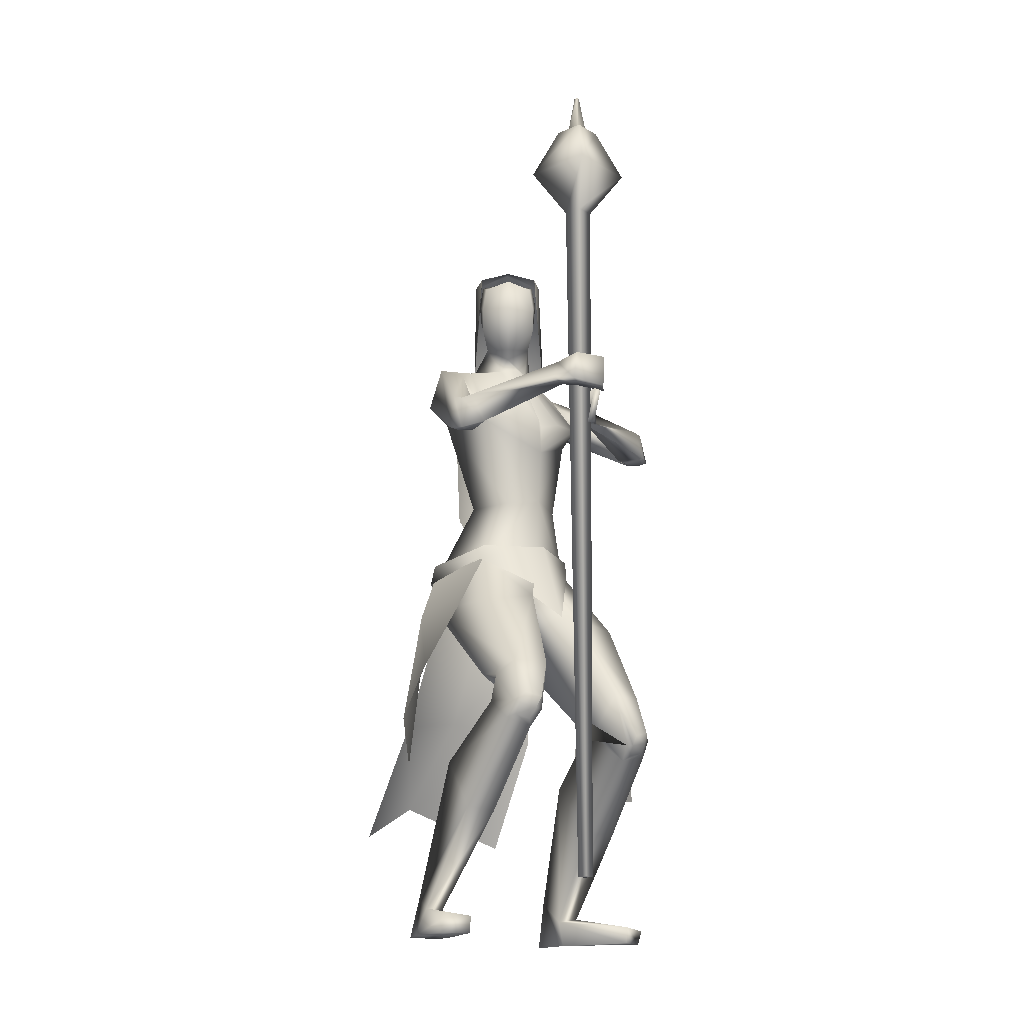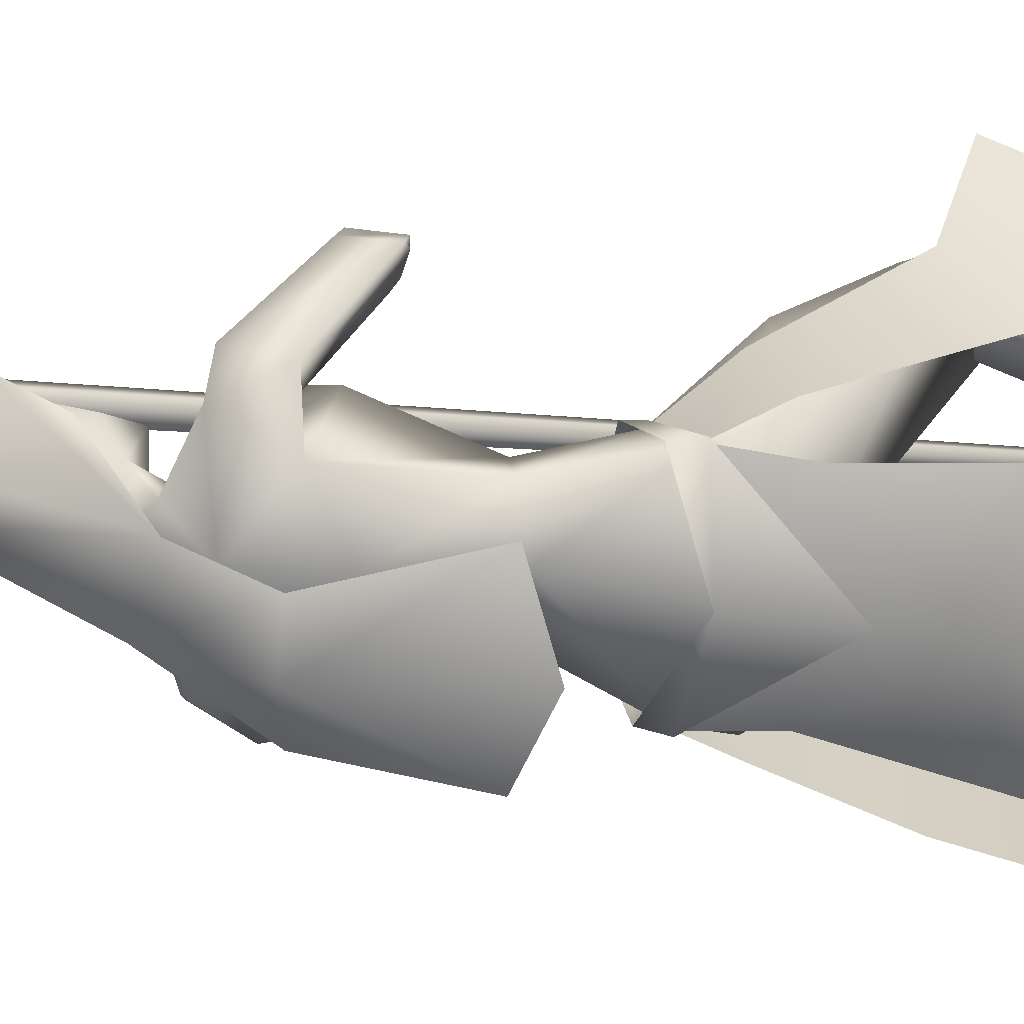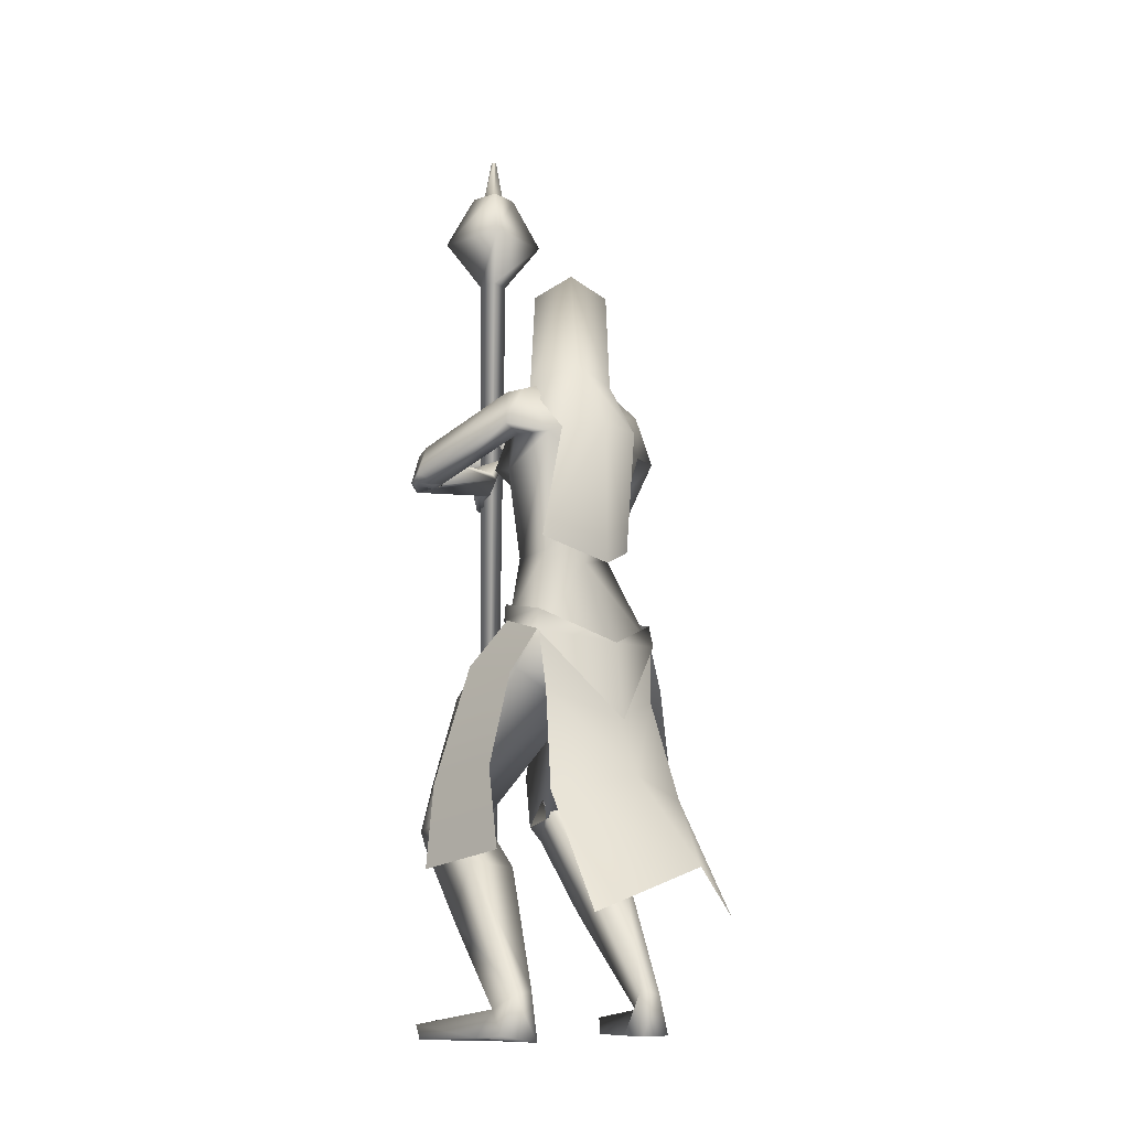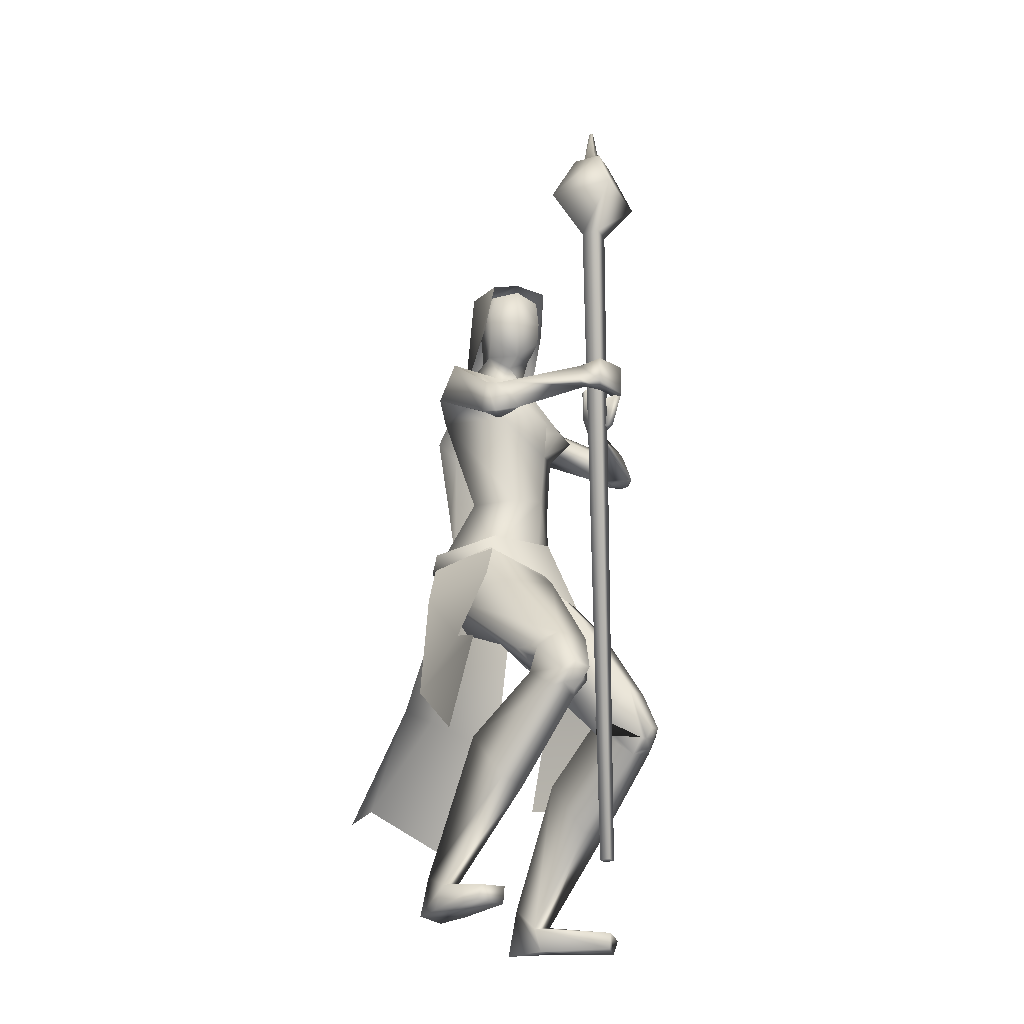
<metadata>
{"format":"obj","ext":"obj","renderer":"f3d","projection":"perspective","resolution":1024,"background":"white","views":[{"elev":-16.6,"azim":-1.0,"up":"+Y"},{"elev":-27.4,"azim":-96.8,"up":"+Z"},{"elev":-11.8,"azim":176.5,"up":"+Y"},{"elev":-24.9,"azim":-17.0,"up":"+Y"}]}
</metadata>
<code>
o Cube_Cube.001
v 0.1168 -0.889 0.06093
v 0.1304 -0.8889 0.04584
v 0.1454 -0.889 0.0594
v 0.1319 -0.889 0.07448
v 0.1046 0.5284 0.06388
v 0.1296 0.5284 0.03602
v 0.1574 0.5284 0.06105
v 0.1324 0.5283 0.08891
v 0.1362 0.6177 0.1597
v 0.2281 0.6178 0.05742
v 0.1258 0.618 -0.03447
v 0.0339 0.6178 0.0678
v 0.09007 0.7212 0.06497
v 0.1288 0.7213 0.02187
v 0.1719 0.7212 0.0606
v 0.1332 0.7211 0.1037
v 0.132 0.7289 0.08141
v 0.1496 0.7289 0.0618
v 0.13 0.729 0.04418
v 0.1124 0.7289 0.06379
v 0.1261 0.806 0.06318
v 0.1307 0.806 0.05809
v 0.1358 0.806 0.06266
v 0.1312 0.806 0.06775
v 0.09872 -0.2175 -0.1803
v 0.04495 -0.2474 -0.2948
v 0.1746 -0.3153 -0.1844
v 0.1031 -0.3429 -0.3044
v 0.11 -0.2224 -0.1742
v 0.1075 -0.1936 -0.1778
v 0.05355 -0.261 -0.3025
v 0.05029 -0.221 -0.2947
v -0.09852 -0.2761 -0.2443
v 0.09069 -0.3605 0.02383
v -0.02358 0.2606 -0.2701
v 0.06404 0.2264 -0.2184
v -0.09224 0.2358 -0.1932
v -0.01909 0.4758 -0.1562
v 0.05136 0.4364 -0.1383
v -0.08954 0.4364 -0.1383
v -0.01909 0.4255 -0.02937
v 0.038 0.4058 -0.01845
v -0.07618 0.4058 -0.01845
v 0.0461 0.3231 -0.06373
v -0.08428 0.3231 -0.06373
v -0.07419 0.1259 -0.3297
v 0.01046 0.1104 -0.3555
v -0.1328 0.1232 -0.2637
v -0.07606 -0.1395 -0.3179
v 0.04724 -0.101 -0.3751
v -0.1235 -0.09397 -0.1929
v 0.03177 0.2408 -0.198
v -0.08913 0.2408 -0.154
v -0.0351 0.24 -0.1936
v 0.01858 0.2251 -0.1267
v -0.03322 0.2251 -0.1078
v 0.08202 0.2069 -0.2707
v -0.154 0.2039 -0.08399
v 0.08293 0.1962 -0.2195
v -0.09956 0.1968 -0.04429
v -0.0676 0.1823 -0.2074
v -0.07272 0.04998 -0.2135
v 0.03184 0.1189 -0.2953
v -0.152 0.1092 -0.1374
v 0.05217 0.02425 -0.06468
v 0.1038 0.06996 -0.1818
v -0.05733 0.06959 -0.002662
v 0.0462 -0.08172 -0.0718
v 0.079 -0.09479 -0.1325
v -0.01926 -0.09479 -0.05003
v -0.04516 -0.111 -0.1807
v 0.03275 -0.09248 -0.2147
v -0.09216 -0.09248 -0.1099
v 0.2629 0.1104 -0.1871
v -0.133 0.08529 0.1165
v 0.2386 0.08786 -0.1624
v -0.09438 0.07728 0.1036
v 0.2786 0.05138 -0.2134
v -0.1416 0.01966 0.1091
v 0.2313 0.03964 -0.1838
v -0.09325 0.02949 0.08007
v 0.2639 0.0989 -0.1494
v -0.09717 0.08316 0.1337
v 0.2292 0.09268 -0.1693
v -0.09769 0.08274 0.09325
v 0.2805 0.03413 -0.1349
v -0.06979 0.02157 0.1454
v 0.2277 0.04179 -0.1722
v -0.08238 0.03519 0.08296
v 0.09924 -0.2181 -0.182
v -0.07209 -0.218 -0.03925
v -0.0851 -0.2843 -0.2283
v 0.04586 -0.2538 -0.2938
v -0.1724 -0.2538 -0.1107
v 0.108 -0.3413 -0.03633
v 0.03048 -0.3208 0.0457
v -0.02075 -0.3898 -0.1457
v 0.09068 -0.331 -0.28
v -0.1697 -0.3281 -0.07227
v -0.07411 -0.3509 -0.2152
v 0.2436 -0.5248 -0.006082
v -0.008939 -0.4866 0.2004
v 0.1964 -0.5259 0.03712
v 0.05247 -0.4885 0.1824
v 0.1501 -0.6049 -0.03836
v 0.01385 -0.5782 0.1149
v 0.2168 -0.5307 -0.09522
v -0.07119 -0.5032 0.1329
v 0.2559 -0.6417 -0.02154
v -0.02546 -0.6027 0.2183
v 0.2122 -0.6541 0.005751
v 0.02082 -0.6168 0.1966
v 0.1457 -0.5859 -0.04752
v 0.007823 -0.5606 0.104
v 0.225 -0.5917 -0.07282
v -0.05468 -0.5608 0.1593
v 0.1596 -0.995 -0.3143
v -0.1996 -0.999 0.02952
v 0.1006 -1.003 -0.2618
v -0.1293 -0.9993 -0.01218
v 0.05188 -1.003 -0.3283
v -0.1596 -0.9995 -0.07995
v 0.1179 -0.9913 -0.3487
v -0.2117 -0.999 -0.03299
v 0.09352 -0.9525 -0.2813
v -0.1509 -0.951 -0.01922
v 0.1309 -0.9462 -0.2954
v -0.1792 -0.9457 0.01088
v 0.06131 -0.9137 -0.3027
v -0.1582 -0.9129 -0.05552
v 0.09134 -0.9199 -0.3291
v -0.1952 -0.9228 -0.043
v 0.2654 -0.9731 -0.2543
v -0.1419 -0.9731 0.1468
v 0.233 -0.9675 -0.2065
v -0.09157 -0.9675 0.1187
v 0.2297 -0.9992 -0.2087
v -0.0934 -0.9992 0.1152
v 0.2588 -0.9992 -0.2627
v -0.1497 -0.9992 0.1395
v 0.1598 0.04883 0.07723
v 0.1792 0.1244 0.08119
v 0.1718 0.109 0.09509
v 0.1815 0.1883 0.08112
v 0.1452 0.04224 0.08545
v 0.1804 0.1176 0.06455
v 0.1603 0.1124 0.09599
v 0.1754 0.1898 0.07089
v 0.1333 0.1077 -0.01034
v 0.08262 0.1707 0.09448
v 0.1393 0.08127 -0.003056
v 0.07433 0.1364 0.1032
v 0.136 0.06508 0.01384
v 0.09226 0.1216 0.09401
v 0.1225 0.09542 -0.005018
v 0.08535 0.1571 0.08297
v 0.03938 -0.2342 -0.07992
v 0.1976 -0.3647 -0.1057
v -0.07456 -0.3415 0.08953
v 0.1656 0.1266 0.02263
v 0.1227 0.1876 0.1105
v 0.1677 0.06525 0.005576
v 0.1154 0.1249 0.1255
v 0.1466 0.05979 0.02947
v 0.1264 0.1179 0.09636
v 0.1419 0.1229 0.03245
v 0.1193 0.1803 0.08819
v 0.1094 0.1394 0.04783
v 0.1192 0.1857 0.04366
v 0.1135 0.1419 0.04883
v 0.1221 0.1892 0.04551
v 0.1091 0.1429 0.02996
v 0.1036 0.1917 0.05093
v 0.1133 0.1458 0.03114
v 0.1067 0.1956 0.05266
v 0.0904 -0.6886 -0.1468
v -0.04584 -0.6768 0.01987
v 0.1706 -0.6801 -0.2047
v -0.137 -0.6657 0.05741
v 0.2001 -0.7838 -0.1454
v -0.0989 -0.7602 0.1263
v 0.1463 -0.7858 -0.1184
v -0.04793 -0.765 0.09462
v 0.1104 0.2025 -0.2619
v -0.1632 0.1949 -0.025
v 0.09953 0.1831 -0.2298
v -0.1163 0.1894 -0.04319
v 0.08842 0.1263 -0.2412
v -0.1094 0.1387 -0.07908
v 0.1136 0.1308 -0.3037
v -0.1877 0.118 -0.05096
v 0.08883 0.08599 -0.06393
v 0.04654 0.08599 -0.02844
v 0.1273 0.08794 -0.1107
v -0.006171 0.08794 0.001333
v 0.2761 0.09868 -0.1678
v -0.1177 0.07523 0.1354
v 0.245 0.08331 -0.1579
v -0.09143 0.07229 0.1107
v 0.2907 0.03974 -0.1834
v -0.1169 0.0125 0.1321
v 0.2393 0.03527 -0.1741
v -0.08662 0.02543 0.09103
v 0.1464 -0.5684 -0.02933
v 0.02253 -0.5416 0.1116
v 0.2423 -0.5465 -0.0497
v -0.04504 -0.5122 0.1799
v 0.2643 -0.6124 -0.002015
v -0.01386 -0.571 0.2315
v 0.2184 -0.6268 0.03543
v 0.0423 -0.5865 0.2134
v 0.2314 -0.627 0.03064
v 0.03149 -0.5859 0.2221
v 0.2569 -0.6189 0.009743
v 0.0002 -0.5772 0.2321
v 0.2276 -0.6442 0.01225
v 0.01816 -0.6049 0.2117
v 0.2512 -0.6374 -0.003317
v -0.007562 -0.5972 0.223
v 0.2377 -0.609 0.04673
v 0.0415 -0.5659 0.2333
v 0.2595 -0.6008 0.02459
v 0.01106 -0.5577 0.2395
v 0.2497 0.03229 -0.1772
v -0.09252 0.01889 0.09821
v 0.2792 0.03487 -0.1825
v -0.1099 0.01149 0.1218
v 0.2441 0.03523 -0.1713
v -0.08609 0.02459 0.09669
v 0.2732 0.03106 -0.1523
v -0.08044 0.0168 0.1303
v 0.2488 0.03547 -0.19
v -0.1041 0.01911 0.09178
v 0.2768 0.03854 -0.1978
v -0.1232 0.01199 0.113
v 0.001045 0.2251 -0.09428
v 0.05273 0.08121 -0.06401
v -0.01909 0.3052 -0.1855
v 0.01841 0.2903 -0.1704
v -0.05659 0.2903 -0.1704
v -0.01909 0.3779 -0.2066
v 0.03929 0.347 -0.1233
v -0.07747 0.347 -0.1233
v 0.03536 0.4342 -0.1307
v -0.07354 0.4342 -0.1307
v -0.01909 0.4487 -0.1338
v 0.02505 0.2714 -0.09831
v -0.06323 0.2714 -0.09831
v -0.01909 0.2484 -0.09195
v 0.02804 0.3938 -0.04181
v -0.06621 0.3938 -0.04181
v -0.01909 0.4079 -0.02952
v 0.03451 0.2976 -0.0557
v -0.07269 0.2976 -0.0557
v -0.01909 0.2504 -0.03816
v 0.2521 -0.6996 -0.2753
v 0.1275 -0.6711 -0.401
v -0.2124 -0.6864 0.1589
v -0.19 -0.5287 0.2413
v -0.1995 -0.3415 -0.06689
v -0.1067 -0.3114 0.0361
v -0.1732 -0.2474 -0.1117
v -0.07099 -0.2173 -0.04005
v 0.05697 -0.1901 -0.05896
v -0.1105 -0.4237 -0.2585
v -0.1741 -0.221 -0.1065
v -0.1823 -0.261 -0.1046
v -0.06883 -0.1936 -0.02984
v -0.07787 -0.2191 -0.03282
v -0.2314 -0.7007 -0.4034
v -0.04088 -0.7811 -0.4491
v -0.1008 -0.4184 -0.2478
v 0.03653 -0.3723 -0.2981
v -0.09136 -0.2874 -0.2365
v 0.05016 -0.2576 -0.2978
v -0.1763 -0.2576 -0.1078
v -0.1742 -0.3723 -0.1212
v -0.3095 -0.7811 -0.2237
v -0.1329 -0.5289 -0.286
v 0.03045 -0.5619 -0.3517
v -0.2259 -0.5619 -0.1365
v 0.04301 0.3906 -0.127
v -0.08119 0.3906 -0.127
v -0.01909 0.4133 -0.1702
v 0.03607 0.3457 -0.04876
v -0.07425 0.3457 -0.04876
v -0.01909 0.34 -0.0272
v 0.038 0.4058 -0.01845
v 0.2394 -0.5416 -0.2301
v 0.1409 -0.5216 -0.3551
v -0.2312 -0.5683 0.002788
v -0.1863 -0.4837 0.1136
f 1 2 3
f 1 3 4
f 1 5 6
f 1 6 2
f 2 6 7
f 2 7 3
f 3 7 8
f 3 8 4
f 5 1 4
f 5 4 8
f 5 8 9
f 5 9 12
f 8 7 10
f 8 10 9
f 7 6 11
f 7 11 10
f 6 5 12
f 6 12 11
f 11 12 13
f 11 13 14
f 10 11 14
f 10 14 15
f 9 10 15
f 9 15 16
f 12 9 16
f 12 16 13
f 13 16 17
f 13 17 20
f 16 15 18
f 16 18 17
f 15 14 19
f 15 19 18
f 14 13 20
f 14 20 19
f 19 20 21
f 19 21 22
f 18 19 22
f 18 22 23
f 17 18 23
f 17 23 24
f 20 17 24
f 20 24 21
f 21 24 23
f 21 23 22
f 26 25 27
f 26 27 28
f 29 31 32
f 29 32 30
f 31 265 33
f 31 33 32
f 29 30 264
f 29 264 34
f 36 35 38
f 36 38 39
f 38 35 37
f 38 37 40
f 39 38 41
f 39 41 42
f 41 38 40
f 41 40 43
f 36 39 42
f 36 42 44
f 43 40 37
f 43 37 45
f 35 36 47
f 35 47 46
f 48 37 35
f 48 35 46
f 46 47 50
f 46 50 49
f 51 48 46
f 51 46 49
f 52 55 59
f 52 59 57
f 60 56 53
f 60 53 58
f 52 57 61
f 52 61 54
f 61 58 53
f 61 53 54
f 61 57 63
f 61 63 62
f 64 58 61
f 64 61 62
f 66 65 68
f 66 68 69
f 68 65 67
f 68 67 70
f 62 63 72
f 62 72 71
f 73 64 62
f 73 62 71
f 63 66 69
f 63 69 72
f 70 67 64
f 70 64 73
f 71 72 93
f 71 93 92
f 94 73 71
f 94 71 92
f 72 69 90
f 72 90 93
f 91 70 73
f 91 73 94
f 93 98 100
f 93 100 92
f 100 99 94
f 100 94 92
f 117 119 121
f 117 121 123
f 122 120 118
f 122 118 124
f 129 121 119
f 129 119 125
f 120 122 130
f 120 130 126
f 131 123 121
f 131 121 129
f 122 124 132
f 122 132 130
f 127 117 123
f 127 123 131
f 124 118 128
f 124 128 132
f 127 125 135
f 127 135 133
f 136 126 128
f 136 128 134
f 117 127 133
f 117 133 139
f 134 128 118
f 134 118 140
f 125 119 137
f 125 137 135
f 138 120 126
f 138 126 136
f 119 117 139
f 119 139 137
f 140 118 120
f 140 120 138
f 135 137 139
f 135 139 133
f 140 138 136
f 140 136 134
f 141 143 147
f 141 147 145
f 148 144 142
f 148 142 146
f 68 157 90
f 68 90 69
f 91 157 68
f 91 68 70
f 90 157 95
f 90 95 158
f 96 157 91
f 96 91 159
f 90 158 98
f 90 98 93
f 99 159 91
f 99 91 94
f 149 160 162
f 149 162 151
f 163 161 150
f 163 150 152
f 160 143 141
f 160 141 162
f 142 144 161
f 142 161 163
f 151 162 164
f 151 164 153
f 165 163 152
f 165 152 154
f 162 141 145
f 162 145 164
f 146 142 163
f 146 163 165
f 166 147 143
f 166 143 160
f 144 148 167
f 144 167 161
f 153 164 166
f 153 166 155
f 167 165 154
f 167 154 156
f 164 145 147
f 164 147 166
f 148 146 165
f 148 165 167
f 166 160 170
f 166 170 168
f 171 161 167
f 171 167 169
f 155 166 168
f 155 168 172
f 169 167 156
f 169 156 173
f 160 149 174
f 160 174 170
f 175 150 161
f 175 161 171
f 149 155 172
f 149 172 174
f 173 156 150
f 173 150 175
f 172 168 170
f 172 170 174
f 171 169 173
f 171 173 175
f 115 178 176
f 115 176 113
f 177 179 116
f 177 116 114
f 178 131 129
f 178 129 176
f 130 132 179
f 130 179 177
f 109 180 178
f 109 178 115
f 179 181 110
f 179 110 116
f 180 127 131
f 180 131 178
f 132 128 181
f 132 181 179
f 111 182 180
f 111 180 109
f 181 183 112
f 181 112 110
f 182 125 127
f 182 127 180
f 128 126 183
f 128 183 181
f 113 176 182
f 113 182 111
f 183 177 114
f 183 114 112
f 176 129 125
f 176 125 182
f 126 130 177
f 126 177 183
f 95 97 105
f 95 105 103
f 106 97 96
f 106 96 104
f 98 158 101
f 98 101 107
f 102 159 99
f 102 99 108
f 97 98 107
f 97 107 105
f 108 99 97
f 108 97 106
f 101 158 95
f 101 95 103
f 96 159 102
f 96 102 104
f 82 84 149
f 82 149 151
f 150 85 83
f 150 83 152
f 82 151 153
f 82 153 86
f 154 152 83
f 154 83 87
f 84 88 155
f 84 155 149
f 156 89 85
f 156 85 150
f 86 153 155
f 86 155 88
f 156 154 87
f 156 87 89
f 59 186 184
f 59 184 57
f 185 187 60
f 185 60 58
f 186 76 74
f 186 74 184
f 75 77 187
f 75 187 185
f 66 188 186
f 66 186 59
f 187 189 67
f 187 67 60
f 188 80 76
f 188 76 186
f 77 81 189
f 77 189 187
f 63 190 188
f 63 188 66
f 189 191 64
f 189 64 67
f 190 78 80
f 190 80 188
f 81 79 191
f 81 191 189
f 57 184 190
f 57 190 63
f 191 185 58
f 191 58 64
f 184 74 78
f 184 78 190
f 79 75 185
f 79 185 191
f 97 100 98
f 99 100 97
f 95 157 97
f 97 157 96
f 59 194 66
f 67 195 60
f 55 192 194
f 55 194 59
f 195 193 56
f 195 56 60
f 65 66 194
f 65 194 192
f 195 67 65
f 195 65 193
f 76 198 196
f 76 196 74
f 197 199 77
f 197 77 75
f 198 84 82
f 198 82 196
f 83 85 199
f 83 199 197
f 74 196 200
f 74 200 78
f 201 197 75
f 201 75 79
f 196 82 86
f 196 86 200
f 87 83 197
f 87 197 201
f 80 202 198
f 80 198 76
f 199 203 81
f 199 81 77
f 202 88 84
f 202 84 198
f 85 89 203
f 85 203 199
f 107 206 204
f 107 204 105
f 205 207 108
f 205 108 106
f 206 115 113
f 206 113 204
f 114 116 207
f 114 207 205
f 101 208 206
f 101 206 107
f 207 209 102
f 207 102 108
f 208 109 115
f 208 115 206
f 116 110 209
f 116 209 207
f 105 204 210
f 105 210 103
f 211 205 106
f 211 106 104
f 204 113 111
f 204 111 210
f 112 114 205
f 112 205 211
f 210 111 216
f 210 216 212
f 217 112 211
f 217 211 213
f 103 210 212
f 103 212 220
f 213 211 104
f 213 104 221
f 109 208 214
f 109 214 218
f 215 209 110
f 215 110 219
f 208 101 222
f 208 222 214
f 223 102 209
f 223 209 215
f 111 109 218
f 111 218 216
f 219 110 112
f 219 112 217
f 101 103 220
f 101 220 222
f 221 104 102
f 221 102 223
f 220 212 214
f 220 214 222
f 215 213 221
f 215 221 223
f 212 216 218
f 212 218 214
f 219 217 213
f 219 213 215
f 88 202 224
f 88 224 228
f 225 203 89
f 225 89 229
f 202 80 232
f 202 232 224
f 233 81 203
f 233 203 225
f 200 86 230
f 200 230 226
f 231 87 201
f 231 201 227
f 78 200 226
f 78 226 234
f 227 201 79
f 227 79 235
f 86 88 228
f 86 228 230
f 229 89 87
f 229 87 231
f 80 78 234
f 80 234 232
f 235 79 81
f 235 81 233
f 234 226 224
f 234 224 232
f 225 227 235
f 225 235 233
f 226 230 228
f 226 228 224
f 229 231 227
f 229 227 225
f 192 55 236
f 192 236 237
f 236 56 193
f 236 193 237
f 65 192 237
f 237 193 65
f 253 247 239
f 253 239 242
f 240 248 254
f 240 254 243
f 238 241 242
f 238 242 239
f 243 241 238
f 243 238 240
f 250 244 246
f 250 246 252
f 246 245 251
f 246 251 252
f 255 249 247
f 255 247 253
f 248 249 255
f 248 255 254
f 52 239 247
f 52 247 55
f 248 240 53
f 248 53 56
f 52 54 238
f 52 238 239
f 238 54 53
f 238 53 240
f 55 247 249
f 55 249 236
f 249 248 56
f 249 56 236
f 262 260 261
f 262 261 263
f 269 34 264
f 269 264 268
f 267 266 33
f 267 33 265
f 269 268 266
f 269 266 267
f 274 275 273
f 274 273 272
f 274 272 277
f 274 277 276
f 273 280 279
f 273 279 272
f 280 271 270
f 280 270 279
f 277 272 279
f 277 279 281
f 281 279 270
f 281 270 278
f 242 282 285
f 242 285 253
f 282 244 250
f 282 250 285
f 245 283 286
f 245 286 251
f 283 243 254
f 283 254 286
f 244 282 284
f 244 284 246
f 282 242 241
f 282 241 284
f 243 283 284
f 243 284 241
f 283 245 246
f 283 246 284
f 286 287 252
f 286 252 251
f 285 250 252
f 285 252 287
f 286 254 255
f 286 255 287
f 285 287 255
f 285 255 253
f 27 289 290
f 27 290 28
f 289 256 257
f 289 257 290
f 260 291 292
f 260 292 261
f 291 258 259
f 291 259 292

</code>
